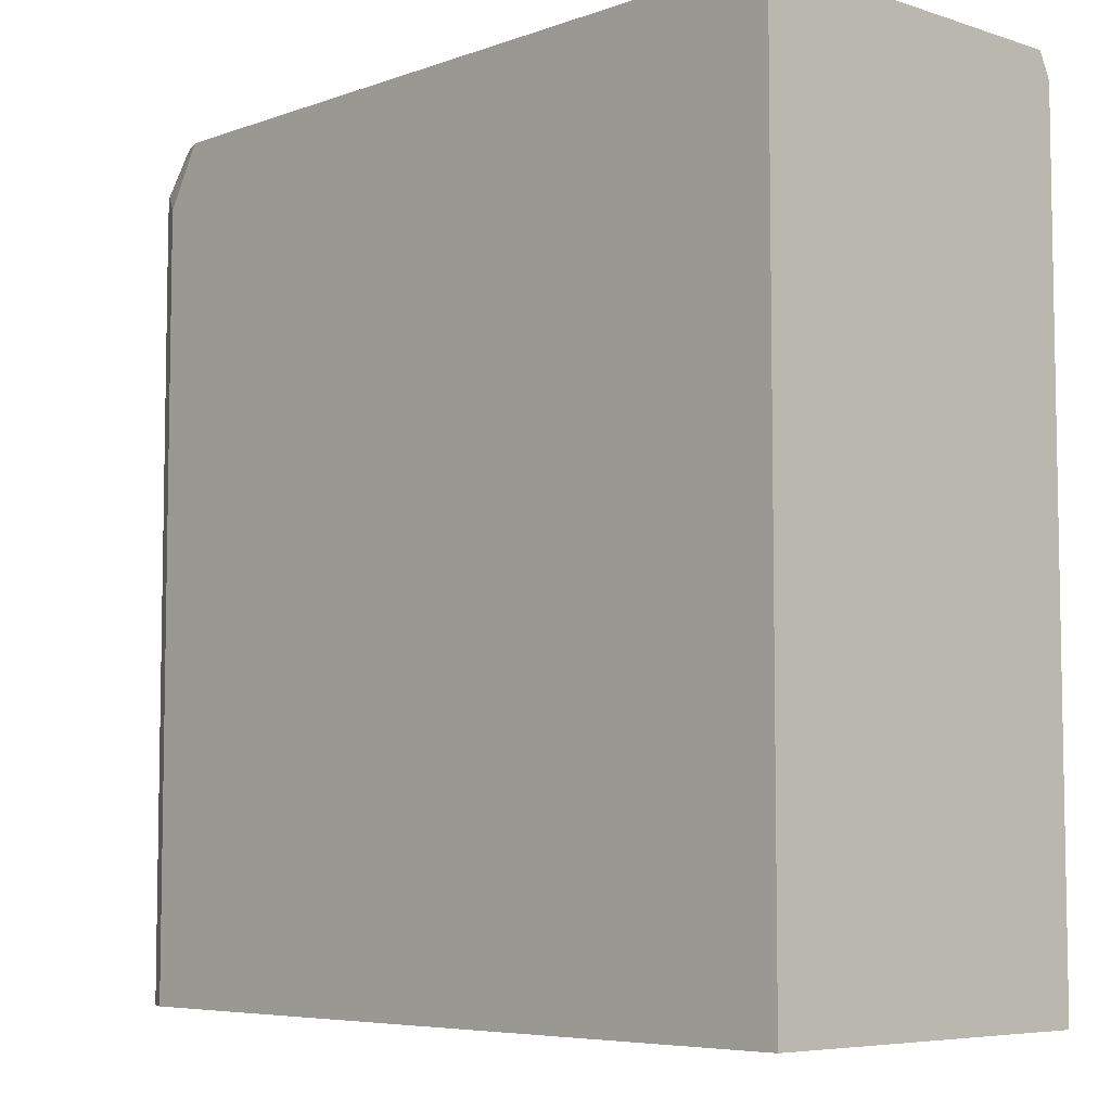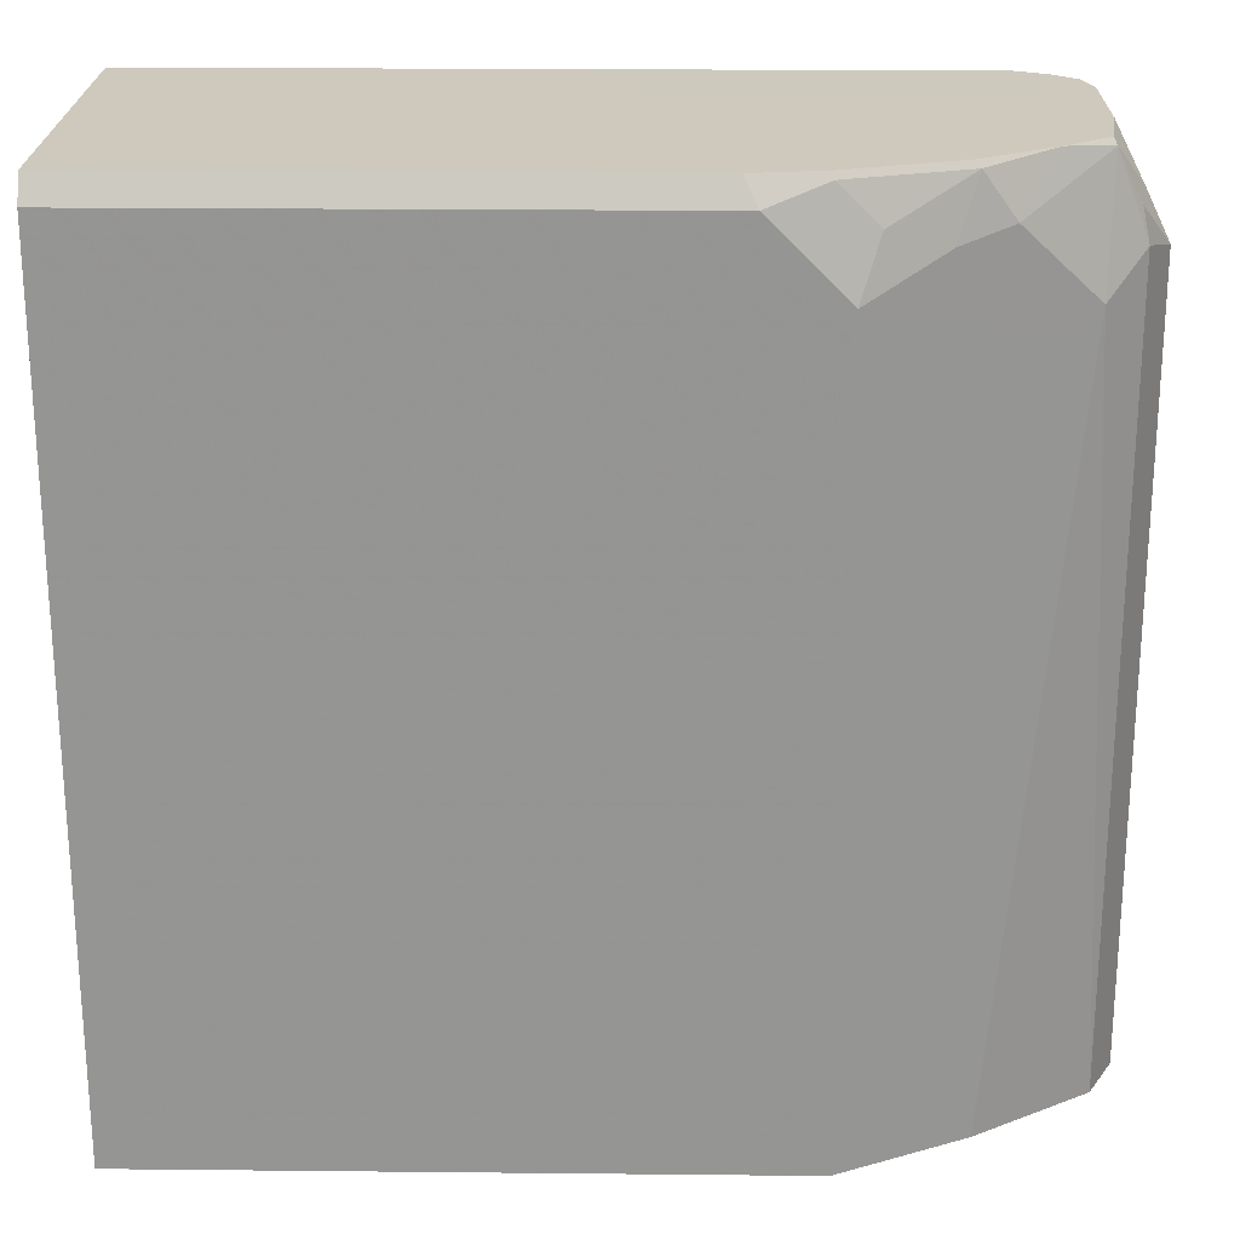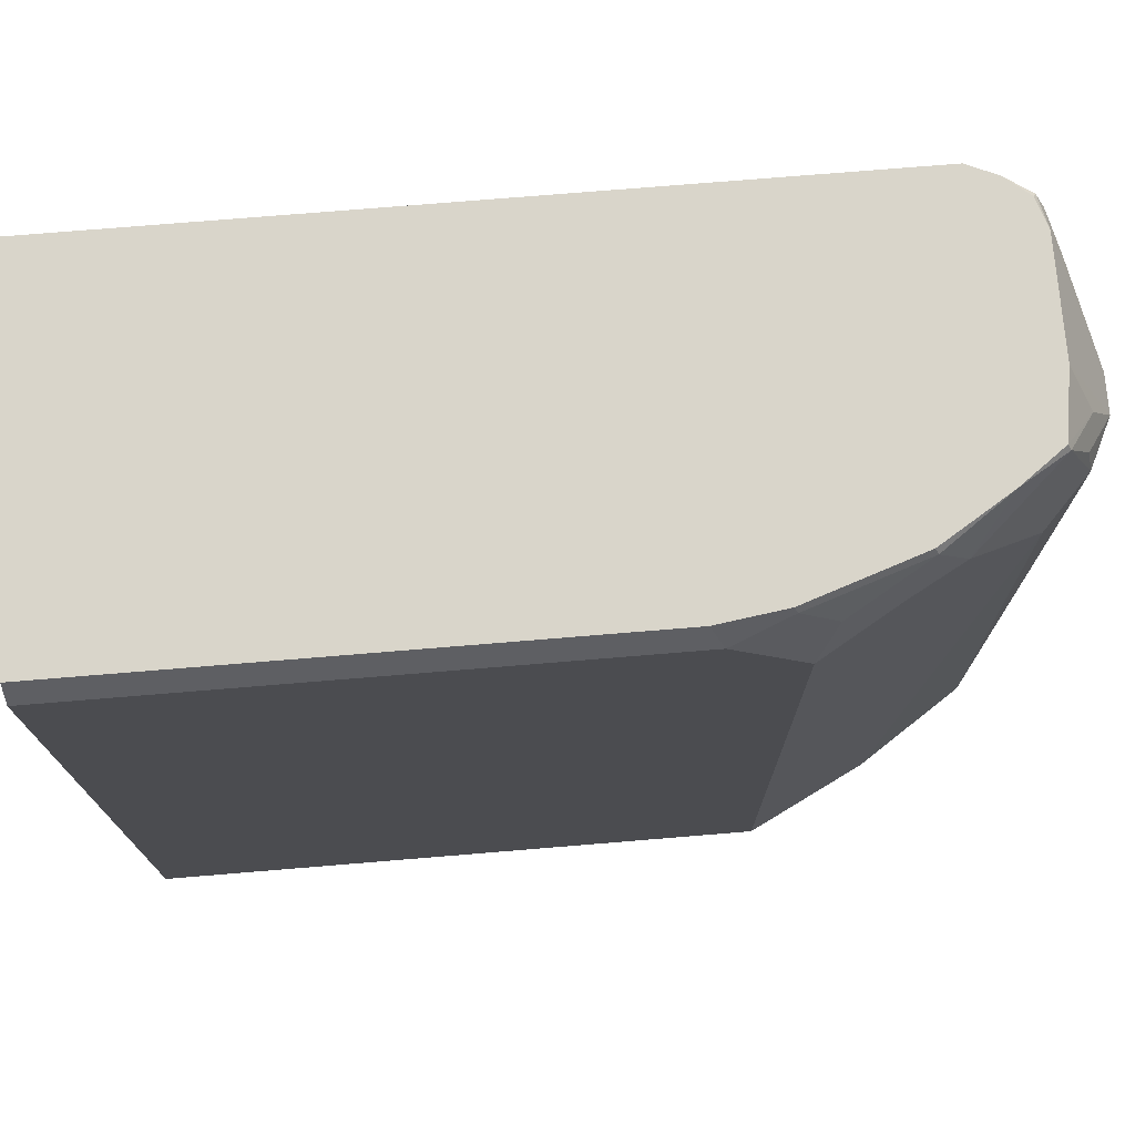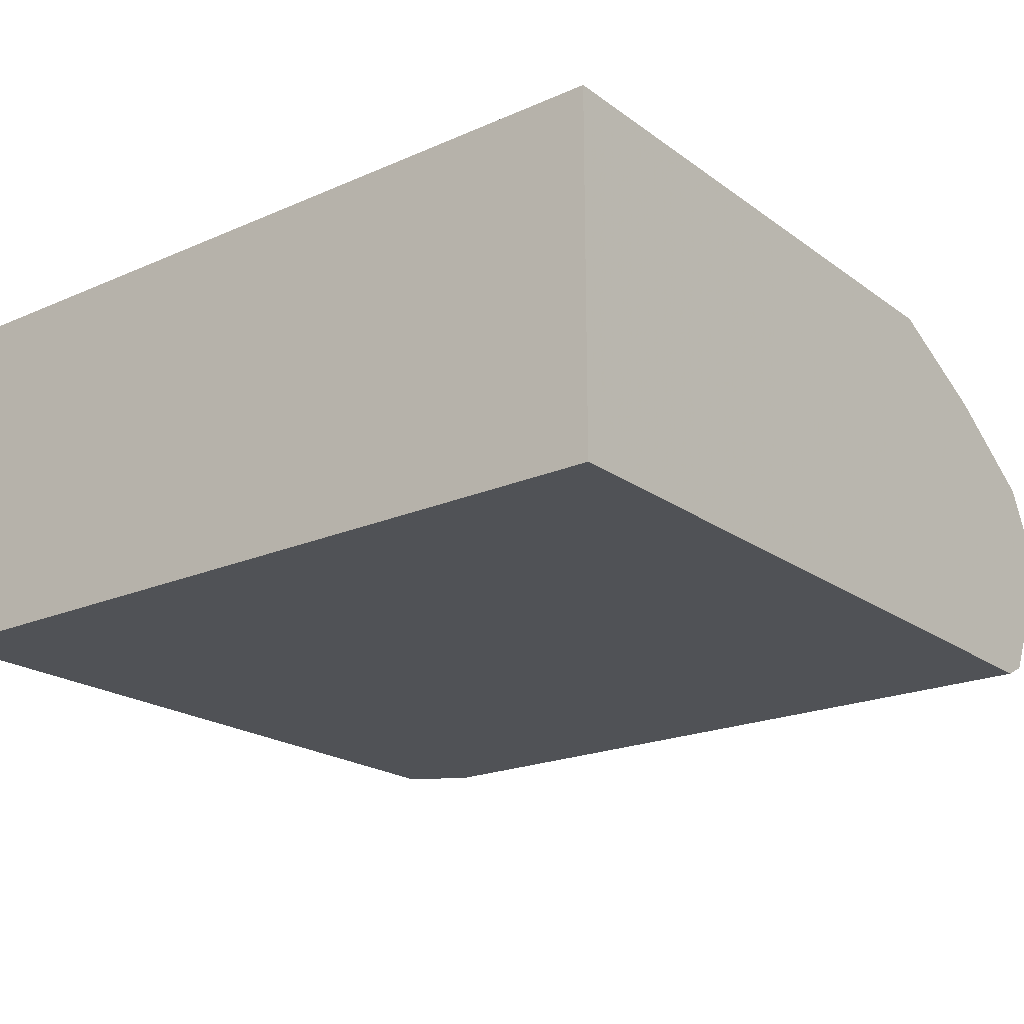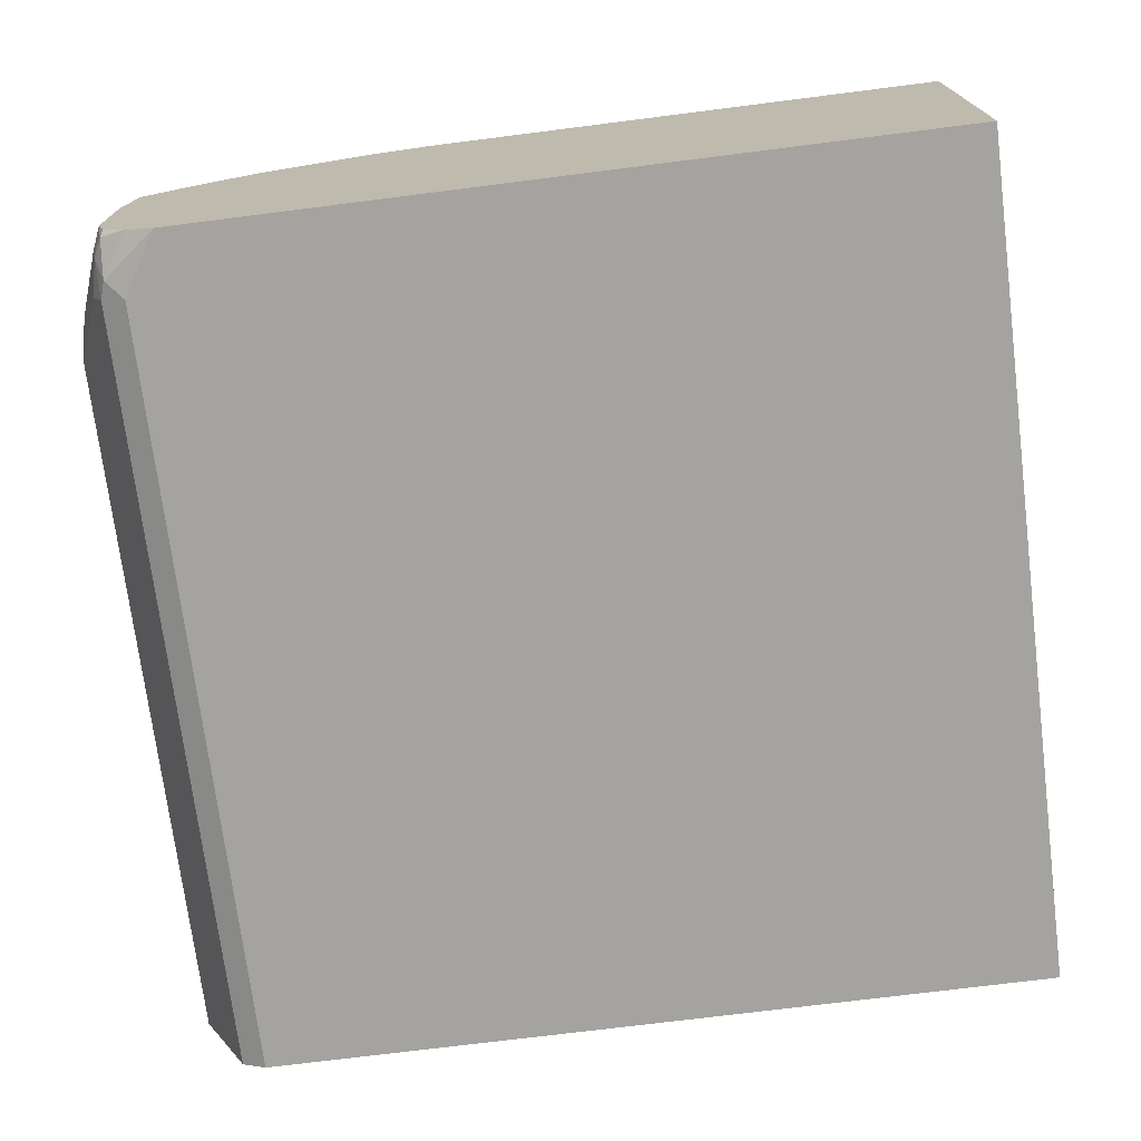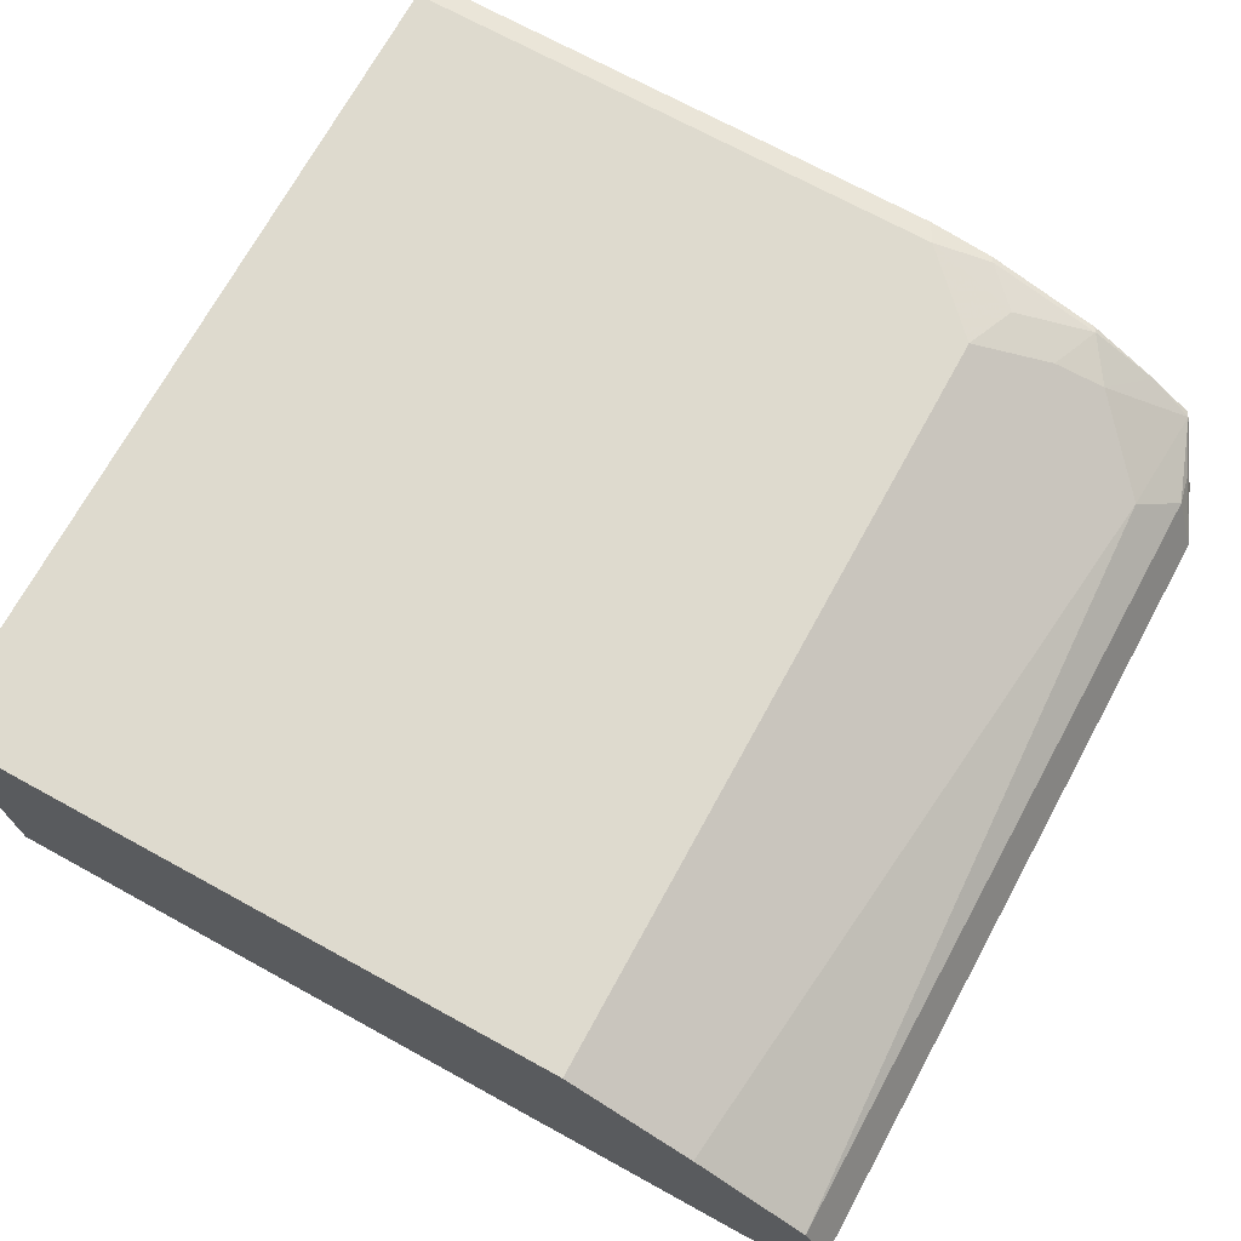
<metadata>
{"format":"obj","ext":"obj","renderer":"f3d","projection":"perspective","resolution":1024,"background":"white","views":[{"elev":-6.3,"azim":-133.5,"up":"+Y"},{"elev":22.6,"azim":1.0,"up":"+Y"},{"elev":74.4,"azim":-4.7,"up":"+Y"},{"elev":-20.8,"azim":-51.9,"up":"+Z"},{"elev":-72.9,"azim":-172.8,"up":"+Z"},{"elev":71.2,"azim":28.7,"up":"+Z"}]}
</metadata>
<code>
v 0.4682 0.8245 -0.006624
v 0.4814 0.798 0.006585
v 0.4946 0.7716 0
v 0.4682 0.8245 -0.06589
v 0.4633 0.8245 0.02799
v 0.4649 0.8211 0.02967
v 0.4946 0.3692 0
v 0.4946 0.7716 -0.01977
v 0.4781 0.7947 0.02307
v 0.4814 0.7782 0.02638
v 0.4748 0.8112 -0.05934
v 0.4699 0.8112 -0.08161
v 0.4649 0.8211 -0.08407
v 0.4682 0.8245 -0.06604
v 0.4405 0.8245 0.04484
v 0.4221 0.798 0.06595
v 0.4616 0.7584 0.04615
v 0.4946 0.3692 -0.03957
v 0.4814 0.3692 0.02638
v 0.4946 0.7518 -0.03957
v 0.4897 0.7716 -0.04203
v 0.4748 0.7914 -0.07913
v 0.4682 0.7914 -0.09232
v 0.4649 0.8013 -0.09397
v 0.4506 0.8245 -0.09205
v 0.4633 0.8245 -0.08156
v 0.4039 0.8245 0.06755
v 0.4056 0.8211 0.06924
v 0.4485 0.7452 0.05276
v 0.3957 0.7914 0.07913
v 0.4221 0.3692 0.06595
v 0.4858 0.3692 -0.05725
v 0.4726 0.3692 -0.08363
v 0.4682 0.3692 -0.09232
v 0.455 0.7914 -0.09893
v 0.4353 0.8245 -0.09893
v 0.3446 0.8245 0.08735
v 0.3462 0.8211 0.08903
v 0.366 0.8013 0.08903
v 0.3561 0.7716 0.09893
v 0.3561 0.3692 0.09893
v 0.3693 0.3692 0.09232
v 0.4092 0.3692 0.0724
v 0.455 0.3692 -0.09893
v 0.02621 0.8245 -0.09893
v 0.3099 0.8245 0.09229
v 0.3165 0.8112 0.09893
v 0.02621 0.3692 0.09893
v 0.02621 0.3692 -0.09893
v 0.02621 0.8245 0.09229
v 0.02621 0.8112 0.09893
f 24 35 36
f 17 31 19
f 23 35 24
f 23 44 35
f 23 34 44
f 23 33 34
f 22 33 23
f 22 32 33
f 20 32 22
f 18 32 20
f 15 27 28
f 16 30 29
f 16 28 30
f 16 29 17
f 15 28 16
f 13 26 14
f 13 25 26
f 13 24 25
f 12 20 22
f 12 21 20
f 12 24 13
f 17 29 31
f 24 36 25
f 35 49 45
f 28 37 38
f 12 23 24
f 45 51 50
f 45 48 51
f 45 49 48
f 40 48 41
f 40 51 48
f 40 47 51
f 39 47 40
f 38 47 39
f 37 47 38
f 37 46 47
f 35 45 36
f 35 44 49
f 29 43 31
f 29 42 43
f 29 41 42
f 29 40 41
f 29 30 40
f 28 40 30
f 28 39 40
f 28 38 39
f 27 37 28
f 12 22 23
f 3 9 10
f 8 12 11
f 3 20 8
f 3 18 20
f 3 7 18
f 2 6 3
f 2 5 6
f 1 5 2
f 1 15 5
f 1 27 15
f 1 37 27
f 1 46 37
f 1 50 46
f 1 45 50
f 1 36 45
f 1 25 36
f 1 26 25
f 1 14 26
f 1 4 14
f 1 8 4
f 1 3 8
f 1 2 3
f 46 50 51
f 3 6 9
f 10 17 19
f 3 10 19
f 4 8 11
f 8 21 12
f 8 20 21
f 7 32 18
f 7 33 32
f 7 34 33
f 7 44 34
f 7 49 44
f 7 48 49
f 7 41 48
f 7 42 41
f 7 43 42
f 7 31 43
f 7 19 31
f 6 10 9
f 6 17 10
f 6 16 17
f 6 15 16
f 5 15 6
f 4 13 14
f 4 12 13
f 4 11 12
f 3 19 7
f 46 51 47

</code>
